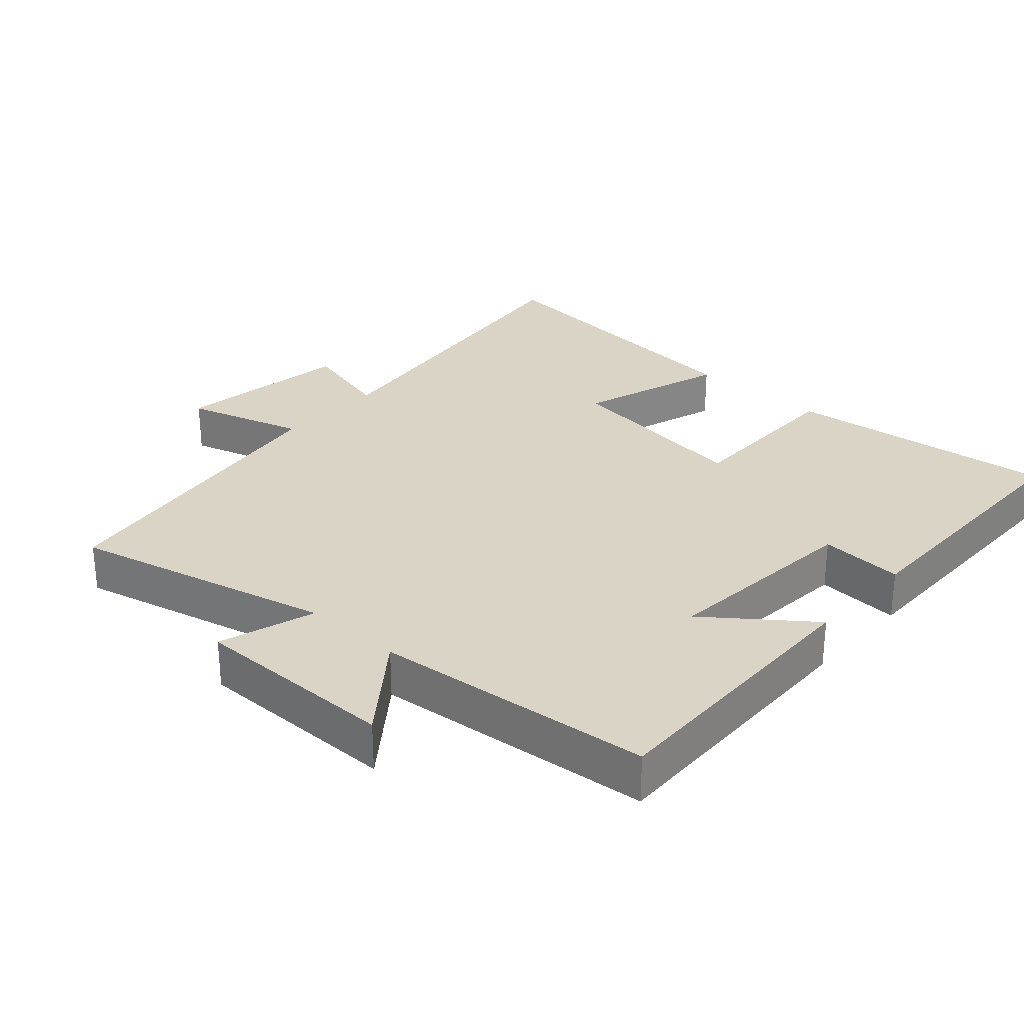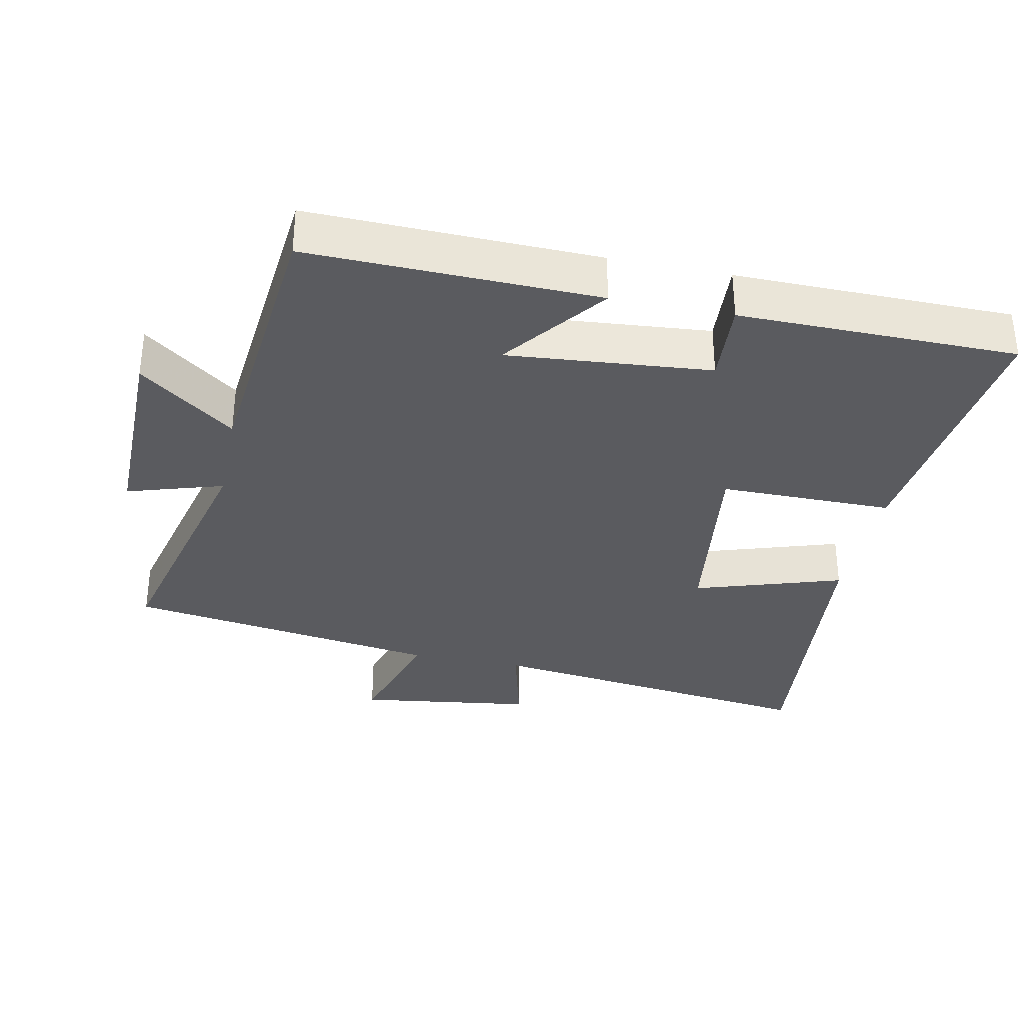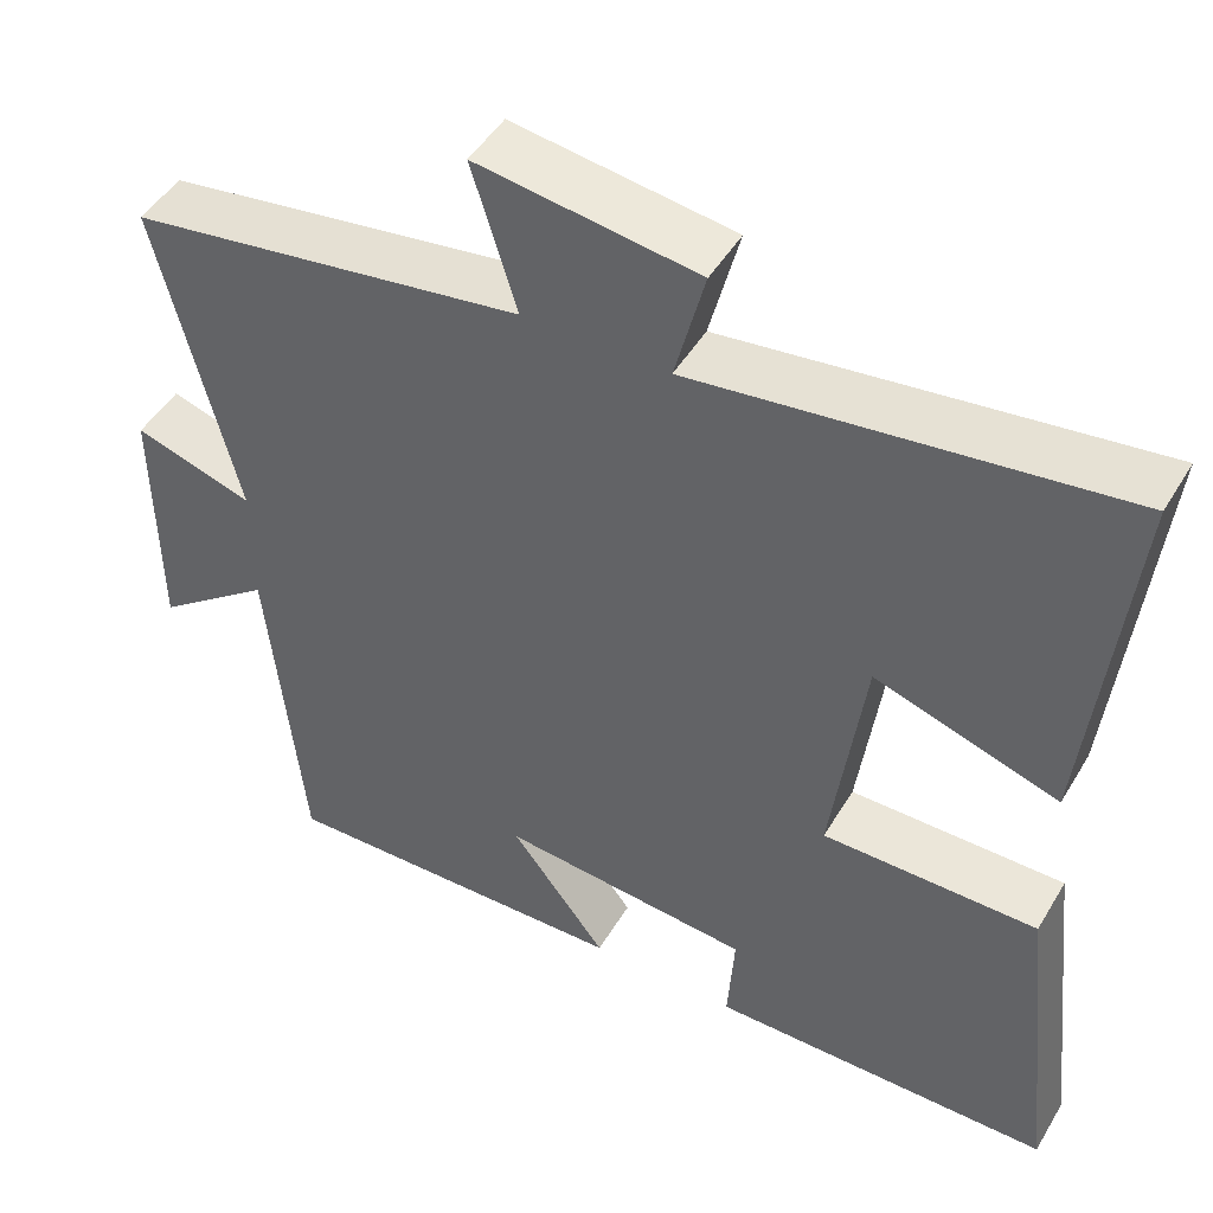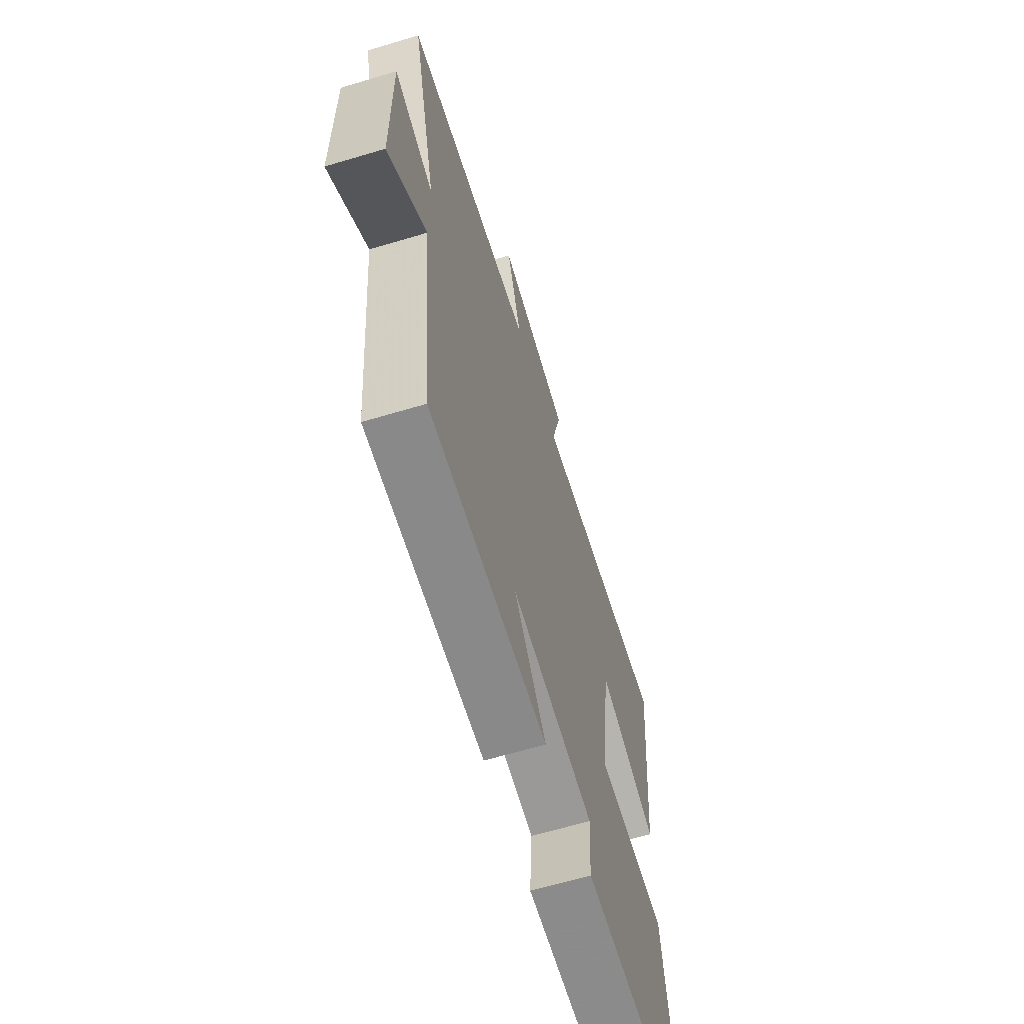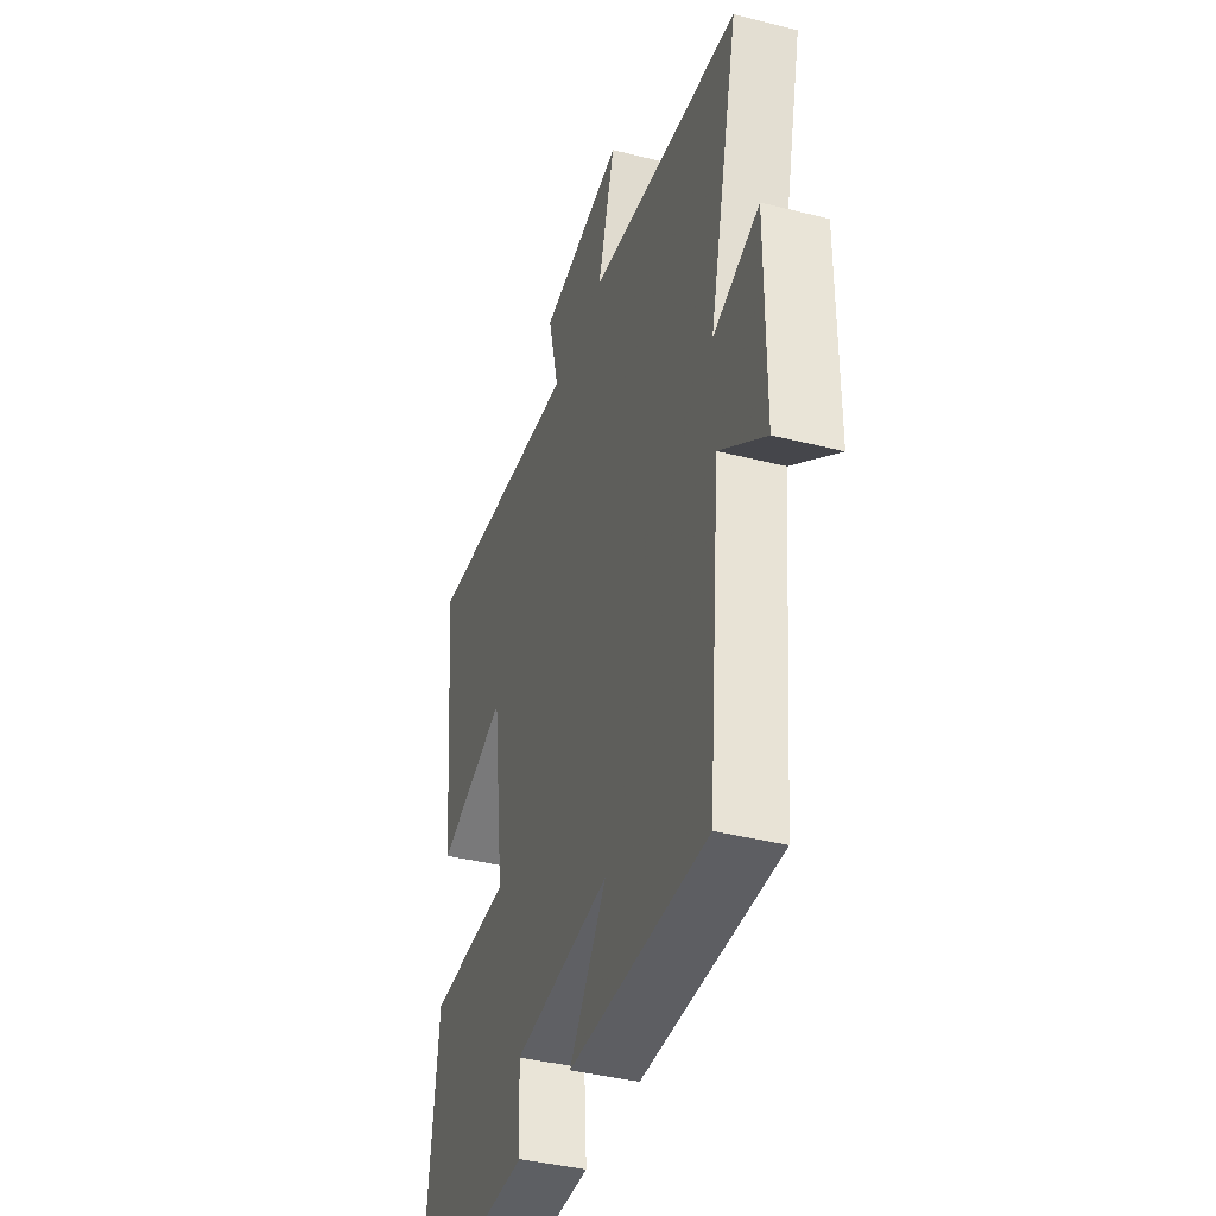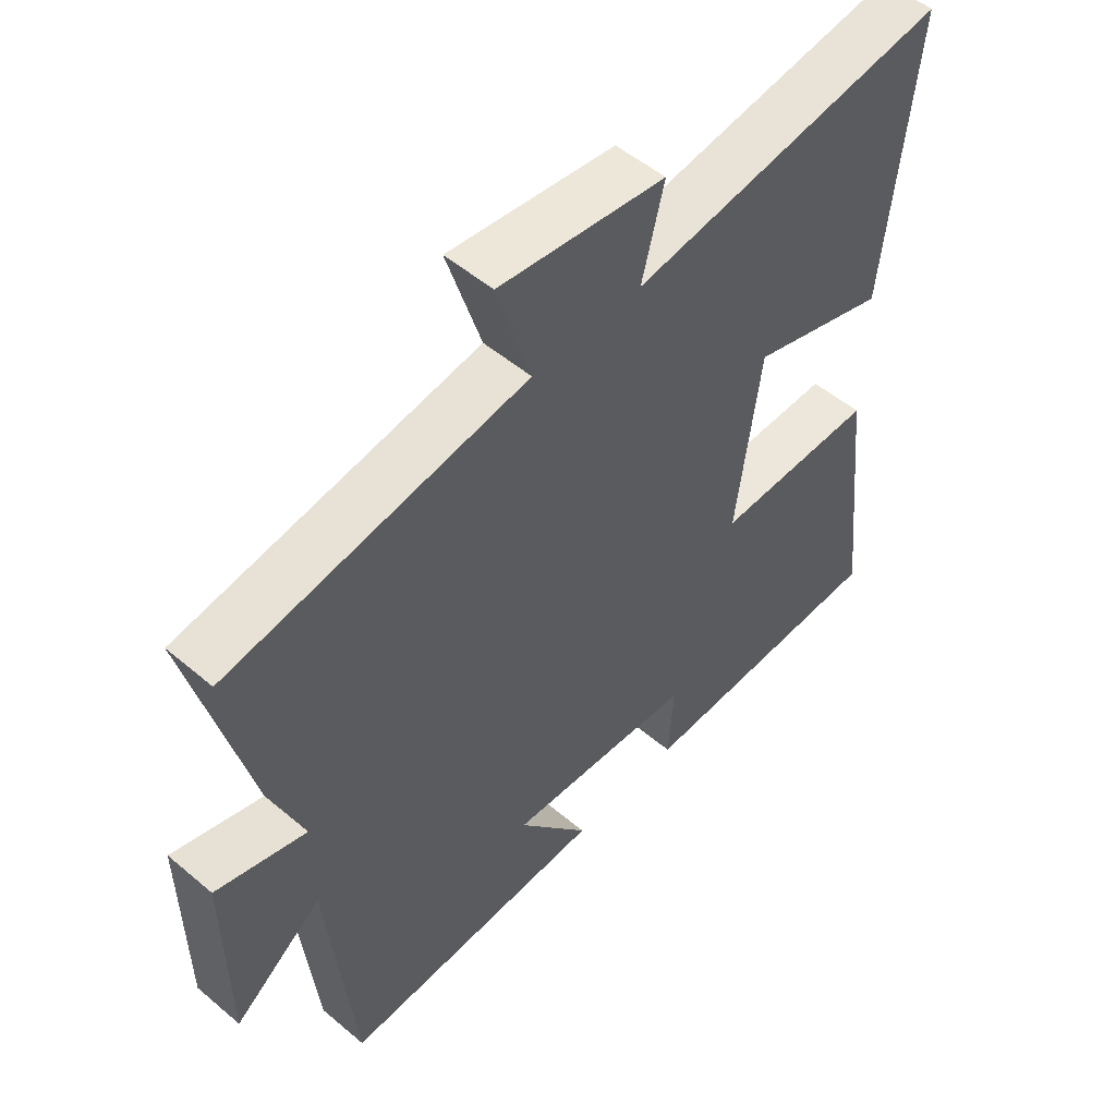
<metadata>
{"format":"obj","ext":"obj","renderer":"f3d","projection":"perspective","resolution":1024,"background":"white","views":[{"elev":28.9,"azim":132.0,"up":"+Y"},{"elev":-33.5,"azim":168.3,"up":"+Y"},{"elev":47.7,"azim":-150.4,"up":"+Z"},{"elev":-64.4,"azim":106.8,"up":"+Z"},{"elev":-40.3,"azim":72.7,"up":"+Z"},{"elev":52.5,"azim":132.2,"up":"+Z"}]}
</metadata>
<code>
v 0.46 0.07 -0.51
v 0.038 0.07 -0.5
v 0.152 0.07 -0.351
v -0.146 0.07 -0.377
v -0.138 0.07 -0.5
v -0.545 0.07 -0.497
v -0.5 0.07 -0.097
v -0.245 0.07 -0.097
v -0.283 0.07 0.189
v -0.5 0.07 0.119
v -0.545 0.07 0.564
v -0.045 0.07 0.5
v -0.08 0.07 0.638
v 0.18 0.07 0.674
v 0.127 0.07 0.5
v 0.593 0.07 0.43
v 0.5 0.07 0.049
v 0.641 0.07 0.093
v 0.639 0.07 -0.207
v 0.5 0.07 -0.101
v 0.46 0 -0.51
v 0.038 0 -0.5
v 0.152 0 -0.351
v -0.146 0 -0.377
v -0.138 0 -0.5
v -0.545 0 -0.497
v -0.5 0 -0.097
v -0.245 0 -0.097
v -0.283 0 0.189
v -0.5 0 0.119
v -0.545 0 0.564
v -0.045 0 0.5
v -0.08 0 0.638
v 0.18 0 0.674
v 0.127 0 0.5
v 0.593 0 0.43
v 0.5 0 0.049
v 0.641 0 0.093
v 0.639 0 -0.207
v 0.5 0 -0.101
f 17 18 19 20
f 17 20 1 2
f 15 16 17
f 12 13 14 15
f 12 15 17
f 9 10 11 12
f 8 9 12 17
f 5 6 7 8
f 4 5 8
f 3 4 8 17
f 2 3 17
f 40 39 38 37
f 22 21 40 37
f 37 36 35
f 35 34 33 32
f 37 35 32
f 32 31 30 29
f 37 32 29 28
f 28 27 26 25
f 28 25 24
f 37 28 24 23
f 37 23 22
f 1 21 22 2
f 2 22 23 3
f 3 23 24 4
f 4 24 25 5
f 5 25 26 6
f 6 26 27 7
f 7 27 28 8
f 8 28 29 9
f 9 29 30 10
f 10 30 31 11
f 11 31 32 12
f 12 32 33 13
f 13 33 34 14
f 14 34 35 15
f 15 35 36 16
f 16 36 37 17
f 17 37 38 18
f 18 38 39 19
f 19 39 40 20
f 20 40 21 1

</code>
